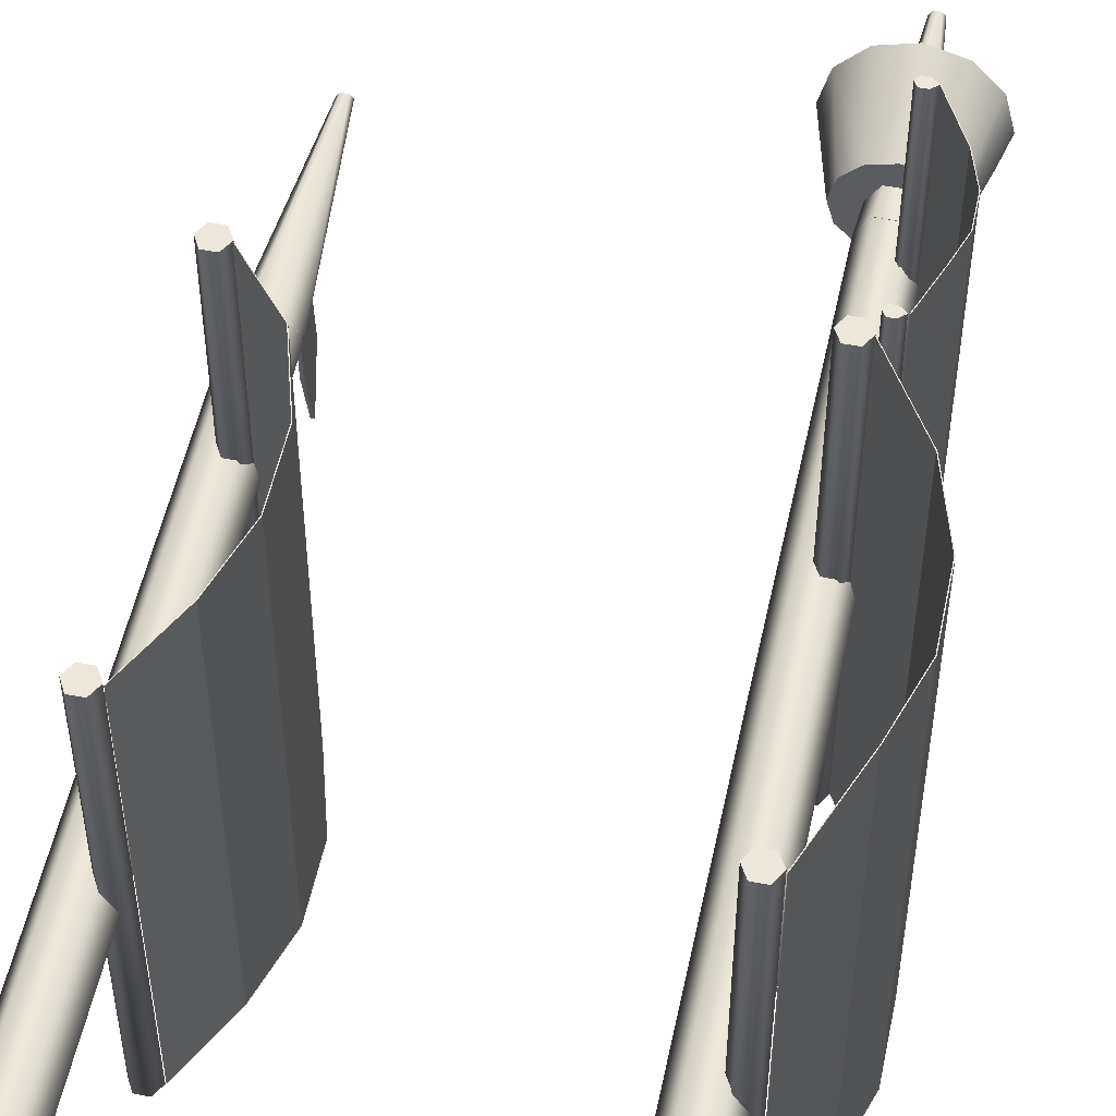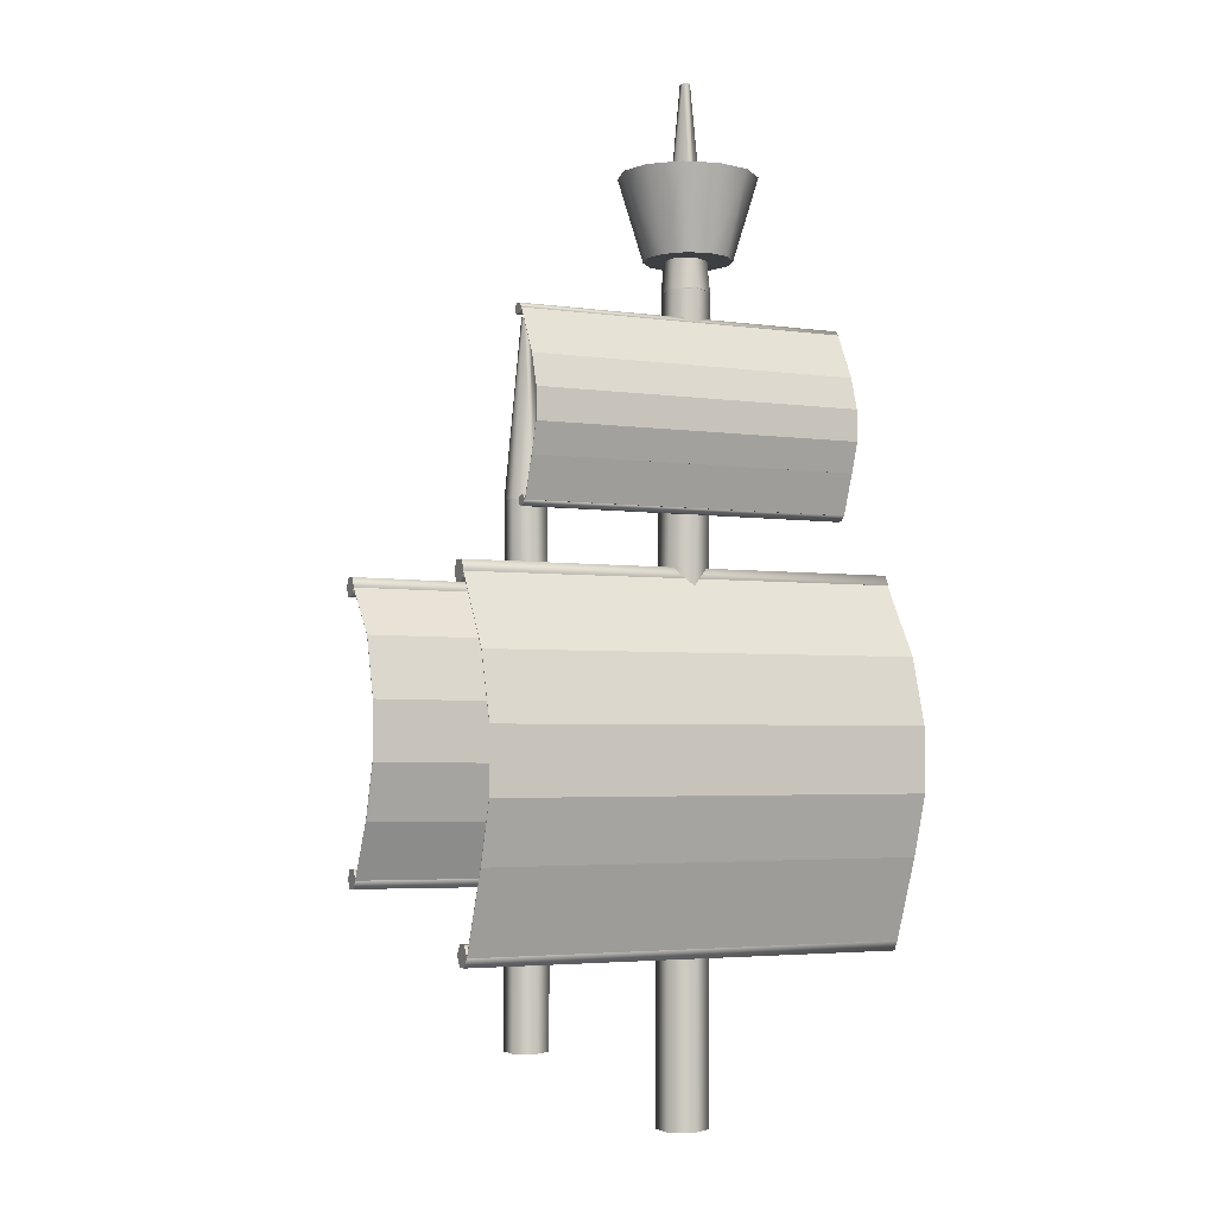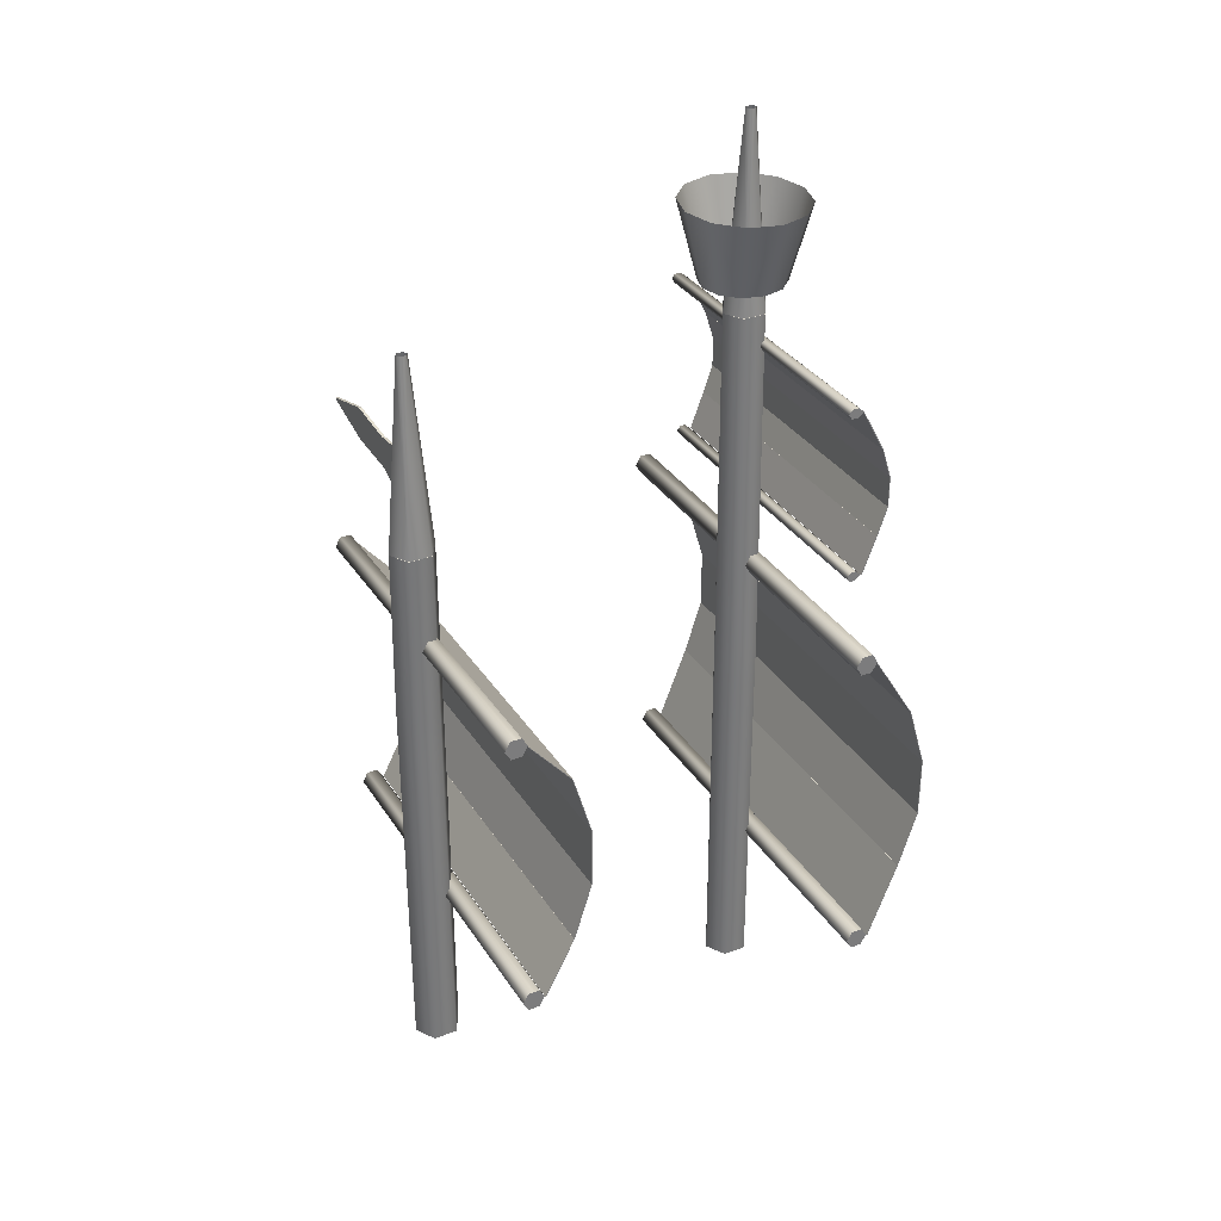
<metadata>
{"format":"obj","ext":"obj","renderer":"f3d","projection":"perspective","resolution":1024,"background":"white","views":[{"elev":53.1,"azim":11.9,"up":"+Z"},{"elev":-3.8,"azim":64.8,"up":"+Y"},{"elev":32.7,"azim":-27.5,"up":"+Y"}]}
</metadata>
<code>
v 14.44 10.87 -0.6974
v 14.44 32.57 -0.7391
v 14.44 35.48 -0.7391
v 14.5 57.77 -1.039
v 15.18 10.87 -1.97
v 15.18 32.57 -2.011
v 15.18 35.48 -2.011
v 15.21 57.77 -2.229
v 16.66 10.87 -1.97
v 16.66 32.57 -2.011
v 16.66 35.48 -2.011
v 16.62 57.77 -2.229
v 17.4 10.87 -0.6974
v 17.4 32.57 -0.7391
v 17.4 35.48 -0.7391
v 17.32 57.77 -1.039
v 16.66 10.87 0.5747
v 16.66 32.57 0.533
v 16.66 35.48 0.533
v 16.62 57.77 0.1605
v 15.18 10.87 0.5747
v 15.18 32.57 0.533
v 15.18 35.48 0.533
v 15.21 57.77 0.1605
v 15.92 57.77 -1.039
v 15.92 10.87 -0.6974
v 15.74 41.4 -13.65
v 15.74 41.4 12.89
v 16.08 42 -13.65
v 16.08 42 12.89
v 16.76 42 -13.65
v 16.76 42 12.89
v 17.1 41.4 -13.65
v 17.1 41.4 12.89
v 16.76 40.8 -13.65
v 16.76 40.8 12.89
v 16.08 40.8 -13.65
v 16.08 40.8 12.89
v 16.42 41.4 12.89
v 16.42 41.4 -13.66
v 16.41 20.95 -13.65
v 16.41 20.95 12.89
v 16.75 21.55 -13.65
v 16.75 21.55 12.89
v 17.44 21.55 -13.65
v 17.44 21.55 12.89
v 17.78 20.95 -13.65
v 17.78 20.95 12.89
v 17.44 20.34 -13.65
v 17.44 20.34 12.89
v 16.75 20.34 -13.65
v 16.75 20.34 12.89
v 17.09 20.94 12.89
v 17.09 20.94 -13.66
v 16.34 55.81 -10.29
v 16.34 55.81 9.648
v 16.52 56.1 -10.29
v 16.52 56.1 9.648
v 16.94 56.1 -10.29
v 16.94 56.1 9.648
v 17.28 55.81 -10.29
v 17.28 55.81 9.648
v 16.94 55.51 -10.29
v 16.94 55.51 9.648
v 16.52 55.51 -10.29
v 16.52 55.51 9.648
v 16.85 55.8 9.648
v 16.85 55.8 -10.3
v 16.89 45.25 -10.29
v 16.89 45.25 9.648
v 17.07 45.54 -10.29
v 17.07 45.54 9.648
v 17.44 45.54 -10.29
v 17.44 45.54 9.648
v 17.78 45.25 -10.29
v 17.78 45.25 9.648
v 17.44 44.96 -10.29
v 17.44 44.96 9.648
v 17.07 44.96 -10.29
v 17.07 44.96 9.648
v 17.35 45.25 9.648
v 17.35 45.25 -10.3
v 14.5 57.79 -1.029
v 15.55 69.78 -1.029
v 15.21 57.79 -2.229
v 15.73 69.78 -1.262
v 16.62 57.79 -2.229
v 16.08 69.78 -1.262
v 17.32 57.79 -1.029
v 16.26 69.78 -1.029
v 16.62 57.79 0.1605
v 16.08 69.78 -0.7968
v 15.21 57.79 0.1605
v 15.73 69.78 -0.7967
v 12.03 64.37 -1.221
v 13.23 59.54 -1.221
v 12.54 64.37 0.8164
v 13.58 59.54 0.0528
v 13.95 64.37 2.308
v 14.55 59.54 0.9855
v 15.87 64.37 2.854
v 15.87 59.54 1.327
v 17.78 64.37 2.308
v 17.18 59.54 0.9855
v 19.19 64.37 0.8164
v 18.15 59.54 0.0528
v 19.7 64.37 -1.221
v 18.5 59.54 -1.221
v 19.19 64.37 -3.259
v 18.15 59.54 -2.495
v 17.78 64.37 -4.751
v 17.18 59.54 -3.428
v 15.87 64.37 -5.297
v 15.87 59.54 -3.77
v 13.95 64.37 -4.751
v 14.55 59.54 -3.428
v 12.54 64.37 -3.259
v 13.58 59.54 -2.495
v 15.87 59.54 -1.221
v -6.948 12.68 -0.4474
v -6.948 34.38 -0.4891
v -6.948 37.29 -0.4891
v -6.889 48.08 -0.3169
v -6.209 12.68 -1.72
v -6.209 34.38 -1.761
v -6.209 37.29 -1.761
v -6.183 48.08 -1.507
v -4.73 12.68 -1.72
v -4.73 34.38 -1.761
v -4.73 37.29 -1.761
v -4.772 48.08 -1.507
v -3.991 12.68 -0.4474
v -3.991 34.38 -0.4891
v -3.991 37.29 -0.4891
v -4.067 48.08 -0.3169
v -4.73 12.68 0.8247
v -4.73 34.38 0.783
v -4.73 37.29 0.783
v -4.772 48.08 0.8827
v -6.209 12.68 0.8247
v -6.209 34.38 0.783
v -6.209 37.29 0.783
v -6.183 48.08 0.8827
v -5.47 48.08 -0.3169
v -5.47 12.68 -0.4474
v -5.654 41.8 -12.4
v -5.654 42 11.74
v -5.312 42.41 -12.4
v -5.312 42.61 11.74
v -4.628 42.41 -12.4
v -4.628 42.61 11.74
v -4.287 41.8 -12.4
v -4.287 42 11.74
v -4.628 41.2 -12.4
v -4.628 41.4 11.74
v -5.312 41.2 -12.4
v -5.312 41.4 11.74
v -4.974 42 11.74
v -4.974 41.8 -12.41
v -4.978 23.75 -12.4
v -4.978 23.95 11.74
v -4.637 24.35 -12.4
v -4.637 24.55 11.74
v -3.953 24.35 -12.4
v -3.953 24.55 11.74
v -3.611 23.75 -12.4
v -3.611 23.95 11.74
v -3.953 23.15 -12.4
v -3.953 23.35 11.74
v -4.637 23.15 -12.4
v -4.637 23.35 11.74
v -4.298 23.95 11.74
v -4.298 23.75 -12.41
v -6.889 48.09 -0.3072
v -5.84 60.08 -0.3072
v -6.183 48.09 -1.507
v -5.663 60.08 -0.5399
v -4.772 48.09 -1.507
v -5.309 60.08 -0.5399
v -4.067 48.09 -0.3072
v -5.132 60.08 -0.3072
v -4.772 48.09 0.8827
v -5.309 60.08 -0.07453
v -6.183 48.09 0.8827
v -5.663 60.08 -0.07453
v 17.08 41.39 -13.58
v 19.7 37.13 -13.58
v 17.08 41.33 12.92
v -5.528 53.79 -7.098
v -5.528 51.72 -7.238
v -5.361 53.79 -7.098
v -5.361 51.72 -7.238
v -5.361 52.74 -10.74
v -5.361 52.64 -10.74
v -5.528 52.74 -10.74
v -5.528 52.64 -10.74
v -5.528 53.93 -0.2257
v -5.528 50.34 -0.3659
v -5.361 53.93 -0.2257
v -5.361 50.34 -0.3659
v -5.361 53.51 -3.802
v -5.361 51.58 -3.802
v -5.528 53.51 -3.802
v -5.528 51.58 -3.802
v -5.361 53.51 -3.802
v -5.361 51.58 -3.802
v -5.528 53.51 -3.802
v -5.528 51.58 -3.802
v -5.528 53.51 -3.802
v -5.528 51.58 -3.802
v -5.361 53.51 -3.802
v -5.361 51.58 -3.802
v -5.361 53.79 -7.098
v -5.361 51.72 -7.238
v -5.528 53.79 -7.098
v -5.528 51.72 -7.238
v -5.528 53.79 -7.098
v -5.528 51.72 -7.238
v -5.361 53.79 -7.098
v -5.361 51.72 -7.238
v -5.361 52.74 -10.74
v -5.361 52.64 -10.74
v -5.528 52.74 -10.74
v -5.528 52.64 -10.74
v -5.528 53.51 -3.802
v -5.361 51.58 -3.802
v -5.361 53.79 -7.098
v -5.361 51.72 -7.238
v -5.528 53.79 -7.098
v -5.528 51.72 -7.238
v 17.3 55.8 -10.23
v 18.74 53.1 -10.23
v 17.26 55.8 -10.23
v 18.7 53.1 -10.23
v 17.26 55.77 9.663
v 18.7 53.07 9.663
v 17.3 55.77 9.663
v -4.269 41.8 -12.33
v -4.312 41.8 -12.33
v -4.312 41.94 11.77
v -4.269 41.94 11.77
v -3.526 23.76 -12.33
v -3.568 23.76 -12.33
v -3.568 23.9 11.77
v -3.526 23.9 11.77
v 17.12 41.39 -13.58
v 19.74 37.13 -13.58
v 17.08 41.39 -13.58
v 19.7 37.13 -13.58
v 17.08 41.33 12.92
v 19.7 37.07 12.92
v 17.12 41.33 12.92
v 19.74 37.07 12.92
v 19.74 37.13 -13.58
v 20.89 33.2 -13.58
v 19.7 37.13 -13.58
v 20.84 33.2 -13.58
v 19.7 37.07 12.92
v 20.84 33.14 12.92
v 19.74 37.07 12.92
v 20.89 33.14 12.92
v 20.89 33.2 -13.58
v 20.89 29.38 -13.58
v 20.84 33.2 -13.58
v 20.84 29.38 -13.58
v 20.84 33.14 12.92
v 20.84 29.32 12.92
v 20.89 33.14 12.92
v 20.89 29.32 12.92
v 20.89 29.38 -13.58
v 19.74 25.77 -13.58
v 20.84 29.38 -13.58
v 19.7 25.77 -13.58
v 20.84 29.32 12.92
v 19.7 25.71 12.92
v 20.89 29.32 12.92
v 19.74 25.71 12.92
v 19.74 25.78 -13.58
v 17.86 20.95 -13.58
v 19.7 25.78 -13.58
v 17.82 20.95 -13.58
v 19.7 25.72 12.92
v 17.82 20.89 12.92
v 19.74 25.72 12.92
v 17.86 20.89 12.92
v -4.269 41.8 -12.33
v -1.646 38.74 -12.33
v -4.312 41.8 -12.33
v -1.688 38.74 -12.33
v -4.312 41.94 11.77
v -1.688 38.88 11.77
v -4.269 41.94 11.77
v -1.646 38.88 11.77
v -1.646 38.74 -12.33
v -0.5031 34.81 -12.33
v -1.688 38.74 -12.33
v -0.5453 34.81 -12.33
v -1.688 38.88 11.77
v -0.5454 34.95 11.77
v -1.646 38.88 11.77
v -0.5031 34.95 11.77
v -0.5031 34.81 -12.33
v -0.5031 30.98 -12.33
v -0.5453 34.81 -12.33
v -0.5453 30.98 -12.33
v -0.5454 34.95 11.77
v -0.5454 31.12 11.77
v -0.5031 34.95 11.77
v -0.5031 31.12 11.77
v -0.5031 30.98 -12.33
v -1.646 27.38 -12.33
v -0.5453 30.98 -12.33
v -1.688 27.38 -12.33
v -0.5454 31.12 11.77
v -1.688 27.52 11.77
v -0.5031 31.12 11.77
v -1.646 27.52 11.77
v -1.65 27.39 -12.33
v -3.526 23.76 -12.33
v -1.692 27.39 -12.33
v -3.568 23.76 -12.33
v -1.692 27.53 11.77
v -3.568 23.9 11.77
v -1.65 27.53 11.77
v -3.526 23.9 11.77
v 17.3 55.8 -10.23
v 17.3 55.77 9.663
v 18.74 53.07 9.663
v 18.74 47.6 -10.23
v 17.86 45.25 -10.23
v 18.7 47.6 -10.23
v 17.82 45.25 -10.23
v 18.7 47.57 9.663
v 17.82 45.23 9.663
v 18.74 47.57 9.663
v 17.86 45.23 9.663
v 17.3 55.8 -10.23
v 18.74 53.1 -10.23
v 17.26 55.8 -10.23
v 18.7 53.1 -10.23
v 17.26 55.77 9.663
v 18.7 53.07 9.663
v 17.3 55.77 9.663
v 18.74 53.07 9.663
v 18.74 53.1 -10.23
v 19.34 51.19 -10.23
v 18.7 53.1 -10.23
v 19.3 51.19 -10.23
v 18.7 53.07 9.663
v 19.3 51.17 9.663
v 18.74 53.07 9.663
v 19.34 51.17 9.663
v 19.34 51.19 -10.23
v 19.34 49.34 -10.23
v 19.3 51.19 -10.23
v 19.3 49.34 -10.23
v 19.3 51.17 9.663
v 19.3 49.31 9.663
v 19.34 51.17 9.663
v 19.34 49.31 9.663
v 19.34 49.34 -10.23
v 18.74 47.59 -10.23
v 19.3 49.34 -10.23
v 18.7 47.59 -10.23
v 19.3 49.31 9.663
v 18.7 47.56 9.663
v 19.34 49.31 9.663
v 18.74 47.56 9.663
v 18.74 47.6 -10.23
v 17.86 45.25 -10.23
v 18.7 47.6 -10.23
v 17.82 45.25 -10.23
v 18.7 47.57 9.663
v 17.82 45.23 9.663
v 18.74 47.57 9.663
v 17.86 45.23 9.663
g Regroup04
f 1 5 26
f 4 25 8
f 1 2 5
f 2 6 5
f 2 3 7
f 2 7 6
f 3 4 7
f 4 8 7
f 5 9 26
f 8 25 12
f 5 6 10
f 5 10 9
f 6 7 10
f 7 11 10
f 7 8 12
f 7 12 11
f 9 13 26
f 12 25 16
f 9 10 13
f 10 14 13
f 10 11 15
f 10 15 14
f 11 12 15
f 12 16 15
f 13 17 26
f 16 25 20
f 13 14 18
f 13 18 17
f 14 15 18
f 15 19 18
f 15 16 20
f 15 20 19
f 17 21 26
f 20 25 24
f 17 18 21
f 18 22 21
f 18 19 23
f 18 23 22
f 19 20 23
f 20 24 23
f 21 1 26
f 24 25 4
f 21 22 2
f 21 2 1
f 22 23 2
f 23 3 2
f 23 24 4
f 23 4 3
f 28 39 30
f 27 28 29
f 28 30 29
f 30 39 32
f 29 30 32
f 29 32 31
f 32 39 34
f 31 32 33
f 32 34 33
f 34 39 36
f 33 34 36
f 33 36 35
f 36 39 38
f 35 36 37
f 36 38 37
f 38 39 28
f 37 38 28
f 37 28 27
f 29 31 40
f 29 40 27
f 27 40 37
f 40 35 37
f 40 33 35
f 40 31 33
f 42 53 44
f 41 42 43
f 42 44 43
f 44 53 46
f 43 44 46
f 43 46 45
f 46 53 48
f 45 46 47
f 46 48 47
f 48 53 50
f 47 48 50
f 47 50 49
f 50 53 52
f 49 50 51
f 50 52 51
f 52 53 42
f 51 52 42
f 51 42 41
f 43 45 54
f 43 54 41
f 41 54 51
f 54 49 51
f 54 47 49
f 54 45 47
f 56 67 58
f 55 56 57
f 56 58 57
f 58 67 60
f 57 58 60
f 57 60 59
f 60 67 62
f 59 60 61
f 60 62 61
f 62 67 64
f 61 62 64
f 61 64 63
f 64 67 66
f 63 64 65
f 64 66 65
f 66 67 56
f 65 66 56
f 65 56 55
f 57 59 68
f 57 68 55
f 55 68 65
f 68 63 65
f 68 61 63
f 68 59 61
f 70 81 72
f 69 70 71
f 70 72 71
f 72 81 74
f 71 72 74
f 71 74 73
f 74 81 76
f 73 74 75
f 74 76 75
f 76 81 78
f 75 76 78
f 75 78 77
f 78 81 80
f 77 78 79
f 78 80 79
f 80 81 70
f 79 80 70
f 79 70 69
f 71 73 82
f 71 82 69
f 69 82 79
f 82 77 79
f 82 75 77
f 82 73 75
f 83 84 85
f 84 86 85
f 85 86 88
f 85 88 87
f 87 88 89
f 88 90 89
f 89 90 92
f 89 92 91
f 91 92 93
f 92 94 93
f 93 94 84
f 93 84 83
f 96 119 98
f 95 96 97
f 96 98 97
f 98 119 100
f 97 98 100
f 97 100 99
f 100 119 102
f 99 100 101
f 100 102 101
f 102 119 104
f 101 102 104
f 101 104 103
f 104 119 106
f 103 104 105
f 104 106 105
f 106 119 108
f 105 106 108
f 105 108 107
f 108 119 110
f 107 108 109
f 108 110 109
f 110 119 112
f 109 110 112
f 109 112 111
f 112 119 114
f 111 112 113
f 112 114 113
f 114 119 116
f 113 114 116
f 113 116 115
f 116 119 118
f 115 116 117
f 116 118 117
f 118 119 96
f 117 118 96
f 117 96 95
f 120 124 145
f 123 144 127
f 120 121 124
f 121 125 124
f 121 122 126
f 121 126 125
f 122 123 126
f 123 127 126
f 124 128 145
f 127 144 131
f 124 125 129
f 124 129 128
f 125 126 129
f 126 130 129
f 126 127 131
f 126 131 130
f 128 132 145
f 131 144 135
f 128 129 132
f 129 133 132
f 129 130 134
f 129 134 133
f 130 131 134
f 131 135 134
f 132 136 145
f 135 144 139
f 132 133 137
f 132 137 136
f 133 134 137
f 134 138 137
f 134 135 139
f 134 139 138
f 136 140 145
f 139 144 143
f 136 137 140
f 137 141 140
f 137 138 142
f 137 142 141
f 138 139 142
f 139 143 142
f 140 120 145
f 143 144 123
f 140 141 121
f 140 121 120
f 141 142 121
f 142 122 121
f 142 143 123
f 142 123 122
f 147 158 149
f 146 147 148
f 147 149 148
f 149 158 151
f 148 149 151
f 148 151 150
f 151 158 153
f 150 151 152
f 151 153 152
f 153 158 155
f 152 153 155
f 152 155 154
f 155 158 157
f 154 155 156
f 155 157 156
f 157 158 147
f 156 157 147
f 156 147 146
f 148 150 159
f 148 159 146
f 146 159 156
f 159 154 156
f 159 152 154
f 159 150 152
f 161 172 163
f 160 161 162
f 161 163 162
f 163 172 165
f 162 163 165
f 162 165 164
f 165 172 167
f 164 165 166
f 165 167 166
f 167 172 169
f 166 167 169
f 166 169 168
f 169 172 171
f 168 169 170
f 169 171 170
f 171 172 161
f 170 171 161
f 170 161 160
f 162 164 173
f 162 173 160
f 160 173 170
f 173 168 170
f 173 166 168
f 173 164 166
f 174 175 176
f 175 177 176
f 176 177 179
f 176 179 178
f 178 179 180
f 179 181 180
f 180 181 183
f 180 183 182
f 182 183 184
f 183 185 184
f 184 185 175
f 184 175 174
f 186 187 188
f 191 192 193
f 192 194 193
f 195 196 189
f 196 190 189
f 195 189 193
f 189 191 193
f 190 196 192
f 196 194 192
f 197 198 199
f 198 200 199
f 199 200 201
f 200 202 201
f 203 204 197
f 204 198 197
f 203 197 201
f 197 199 201
f 198 204 200
f 204 202 200
f 205 206 207
f 206 208 207
f 209 210 211
f 210 212 211
f 211 212 213
f 213 214 215
f 214 216 215
f 216 210 209
f 209 211 213
f 210 216 212
f 217 218 219
f 218 220 219
f 221 222 223
f 222 224 223
f 226 228 227
f 229 230 225
f 229 225 227
f 230 228 226
f 231 232 233
f 233 234 235
f 235 236 237
f 237 231 235
f 231 233 235
f 241 238 240
f 238 239 240
f 242 245 243
f 245 244 243
f 246 247 248
f 247 249 248
f 249 251 250
f 250 251 252
f 251 253 252
f 252 253 246
f 253 247 246
f 252 246 250
f 246 248 250
f 247 253 249
f 253 251 249
f 254 255 256
f 255 257 256
f 256 257 258
f 257 259 258
f 258 259 260
f 259 261 260
f 260 261 254
f 261 255 254
f 260 254 258
f 254 256 258
f 255 261 257
f 261 259 257
f 262 263 264
f 263 265 264
f 264 265 266
f 265 267 266
f 266 267 268
f 267 269 268
f 268 269 262
f 269 263 262
f 268 262 266
f 262 264 266
f 263 269 265
f 269 267 265
f 270 271 272
f 271 273 272
f 272 273 274
f 273 275 274
f 274 275 276
f 275 277 276
f 276 277 270
f 277 271 270
f 276 270 274
f 270 272 274
f 271 277 273
f 277 275 273
f 278 279 280
f 279 281 280
f 280 281 282
f 281 283 282
f 282 283 284
f 283 285 284
f 284 285 278
f 285 279 278
f 284 278 282
f 278 280 282
f 279 285 281
f 285 283 281
f 286 287 288
f 287 289 288
f 288 289 290
f 289 291 290
f 290 291 292
f 291 293 292
f 292 293 286
f 293 287 286
f 287 293 289
f 293 291 289
f 294 295 296
f 295 297 296
f 296 297 298
f 297 299 298
f 298 299 300
f 299 301 300
f 300 301 294
f 301 295 294
f 300 294 298
f 294 296 298
f 295 301 297
f 301 299 297
f 302 303 304
f 303 305 304
f 304 305 306
f 305 307 306
f 306 307 308
f 307 309 308
f 308 309 302
f 309 303 302
f 308 302 306
f 302 304 306
f 303 309 305
f 309 307 305
f 310 311 312
f 311 313 312
f 312 313 314
f 313 315 314
f 314 315 316
f 315 317 316
f 316 317 310
f 317 311 310
f 316 310 314
f 310 312 314
f 311 317 313
f 317 315 313
f 318 319 320
f 319 321 320
f 320 321 322
f 321 323 322
f 322 323 324
f 323 325 324
f 324 325 318
f 325 319 318
f 324 318 322
f 318 320 322
f 327 328 326
f 330 332 331
f 332 334 333
f 334 336 335
f 336 330 329
f 330 336 332
f 336 334 332
f 338 340 339
f 340 342 341
f 342 344 343
f 344 338 337
f 338 344 340
f 344 342 340
f 345 346 347
f 346 348 347
f 347 348 349
f 348 350 349
f 349 350 351
f 350 352 351
f 351 352 345
f 352 346 345
f 351 345 349
f 345 347 349
f 346 352 348
f 352 350 348
f 353 354 355
f 354 356 355
f 355 356 357
f 356 358 357
f 357 358 359
f 358 360 359
f 359 360 353
f 360 354 353
f 359 353 357
f 353 355 357
f 354 360 356
f 360 358 356
f 361 362 363
f 362 364 363
f 363 364 365
f 364 366 365
f 365 366 367
f 366 368 367
f 367 368 361
f 368 362 361
f 367 361 365
f 361 363 365
f 362 368 364
f 368 366 364
f 369 370 371
f 371 372 373
f 373 374 375
f 375 376 369
f 375 369 373
f 369 371 373

</code>
